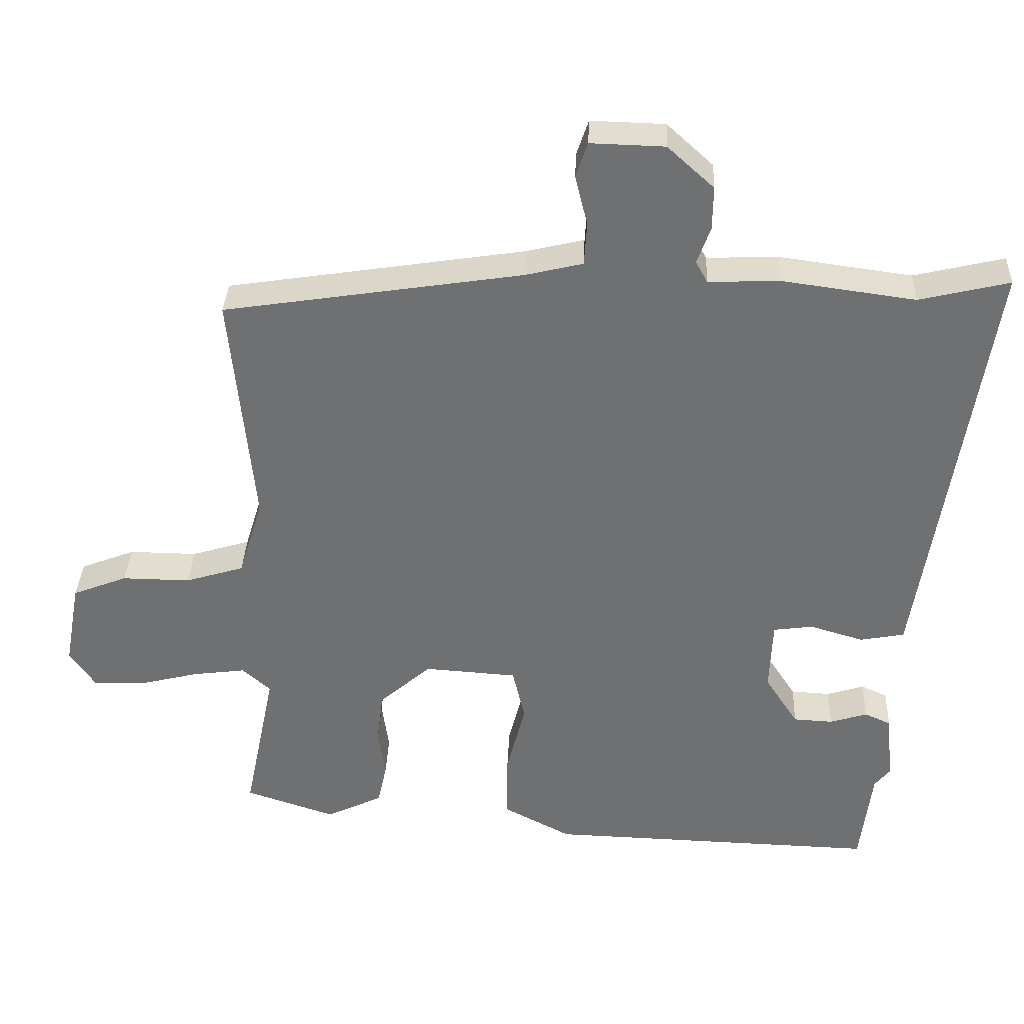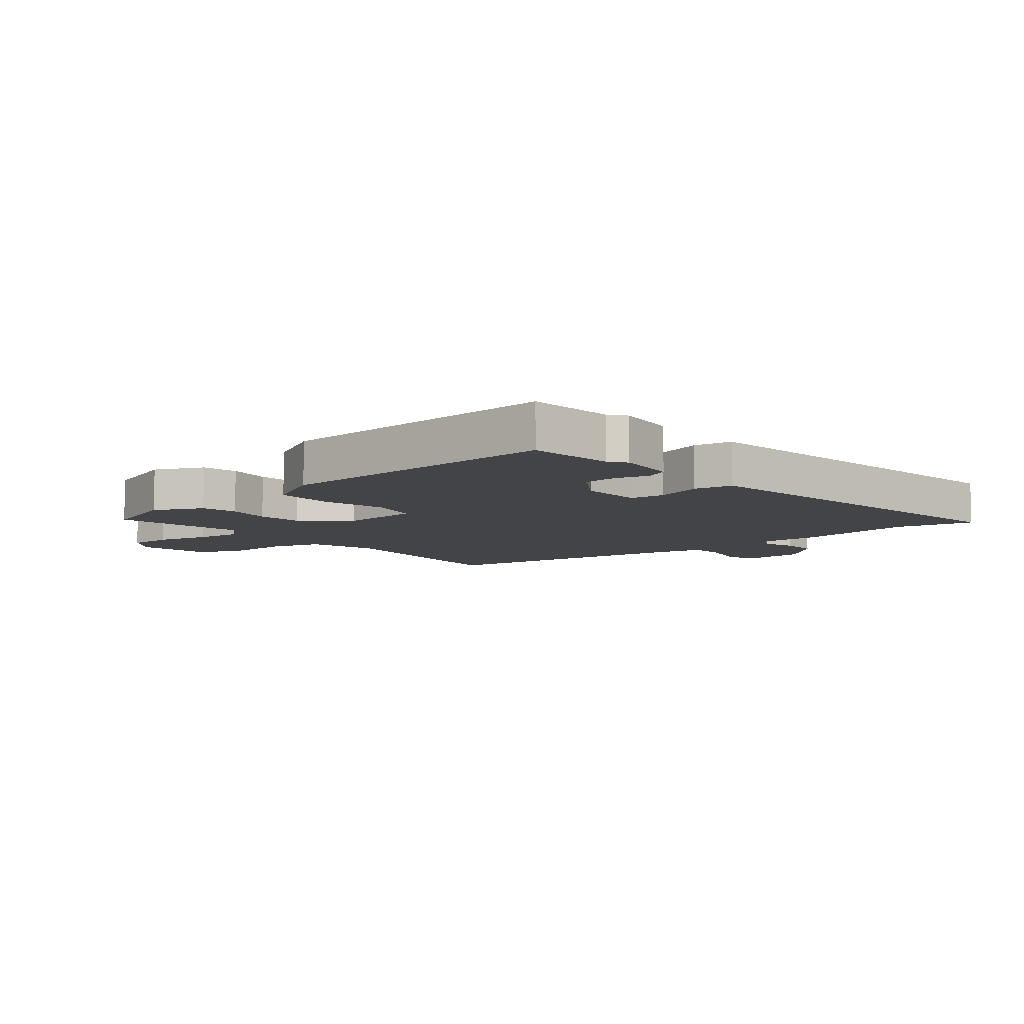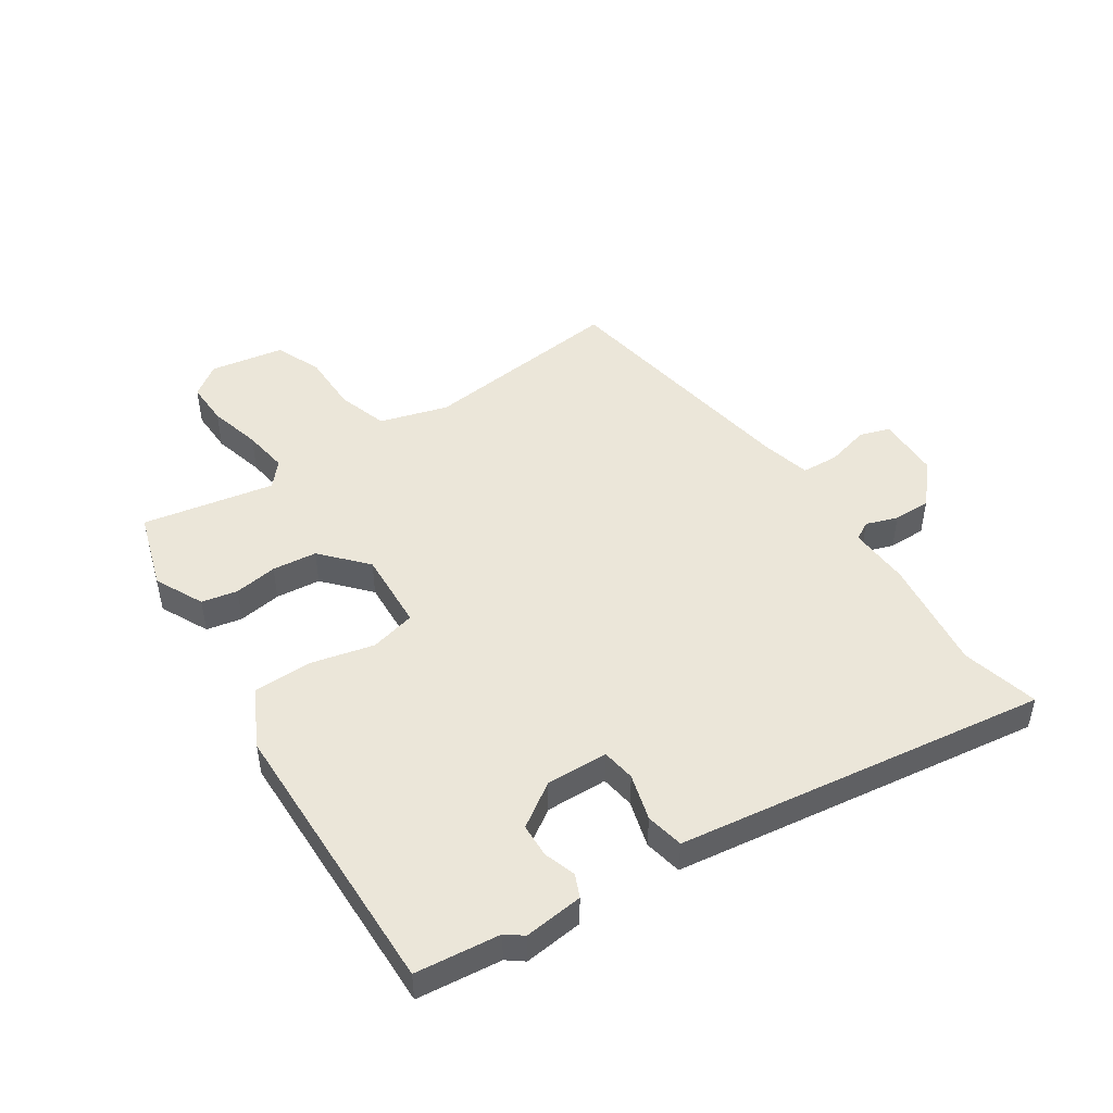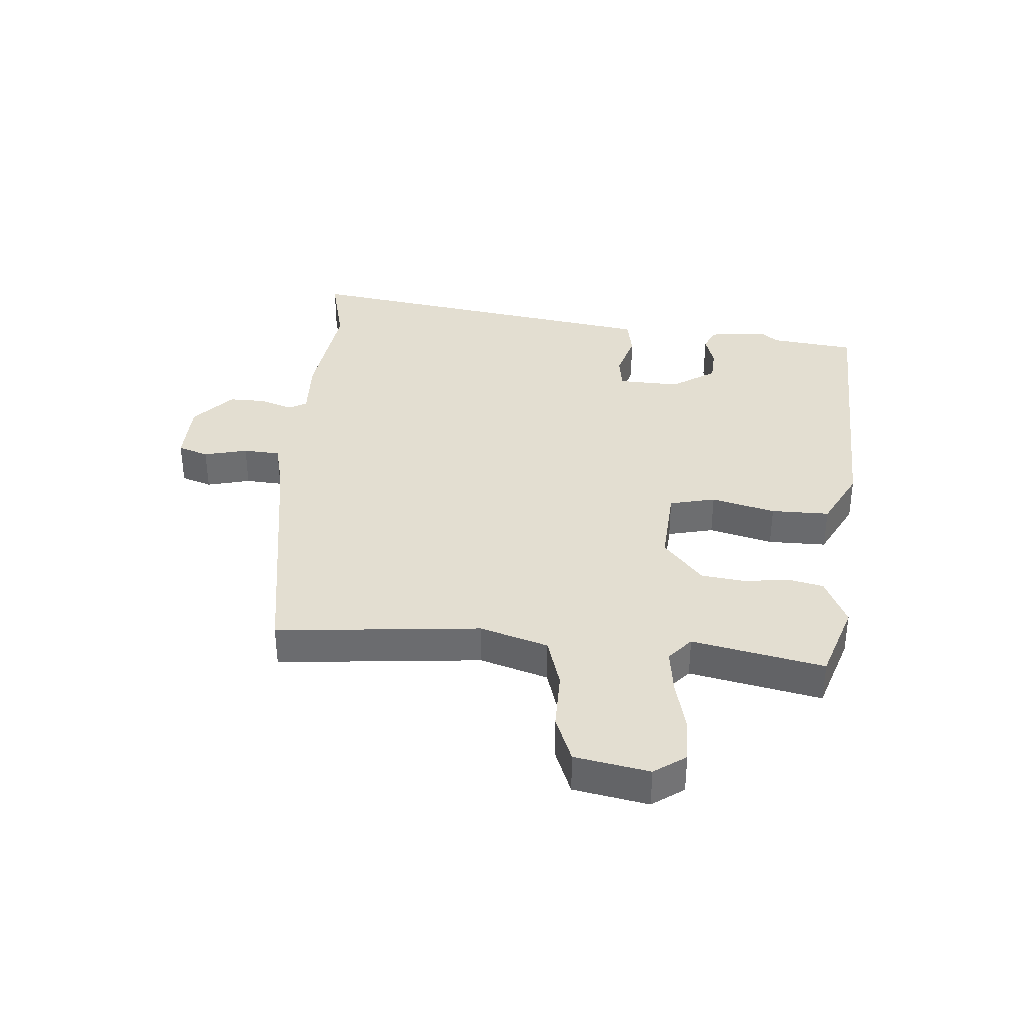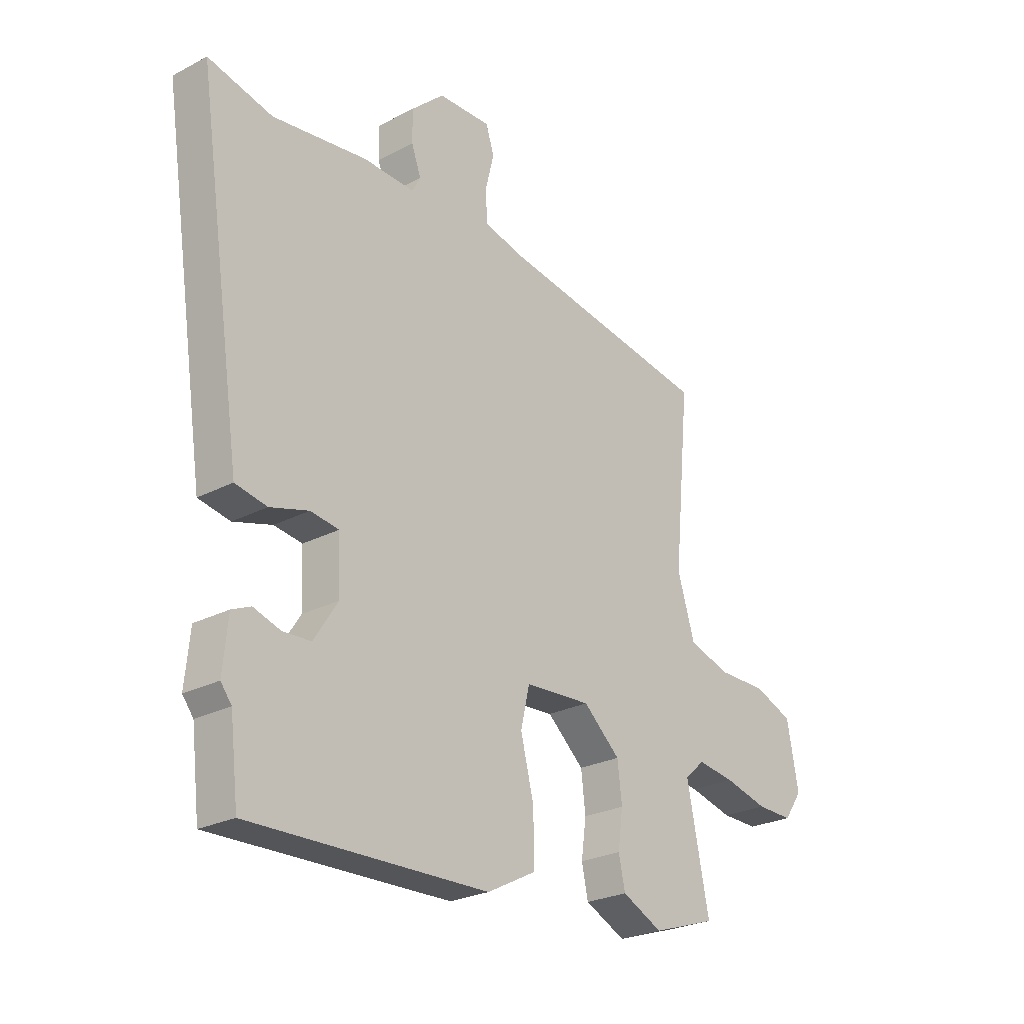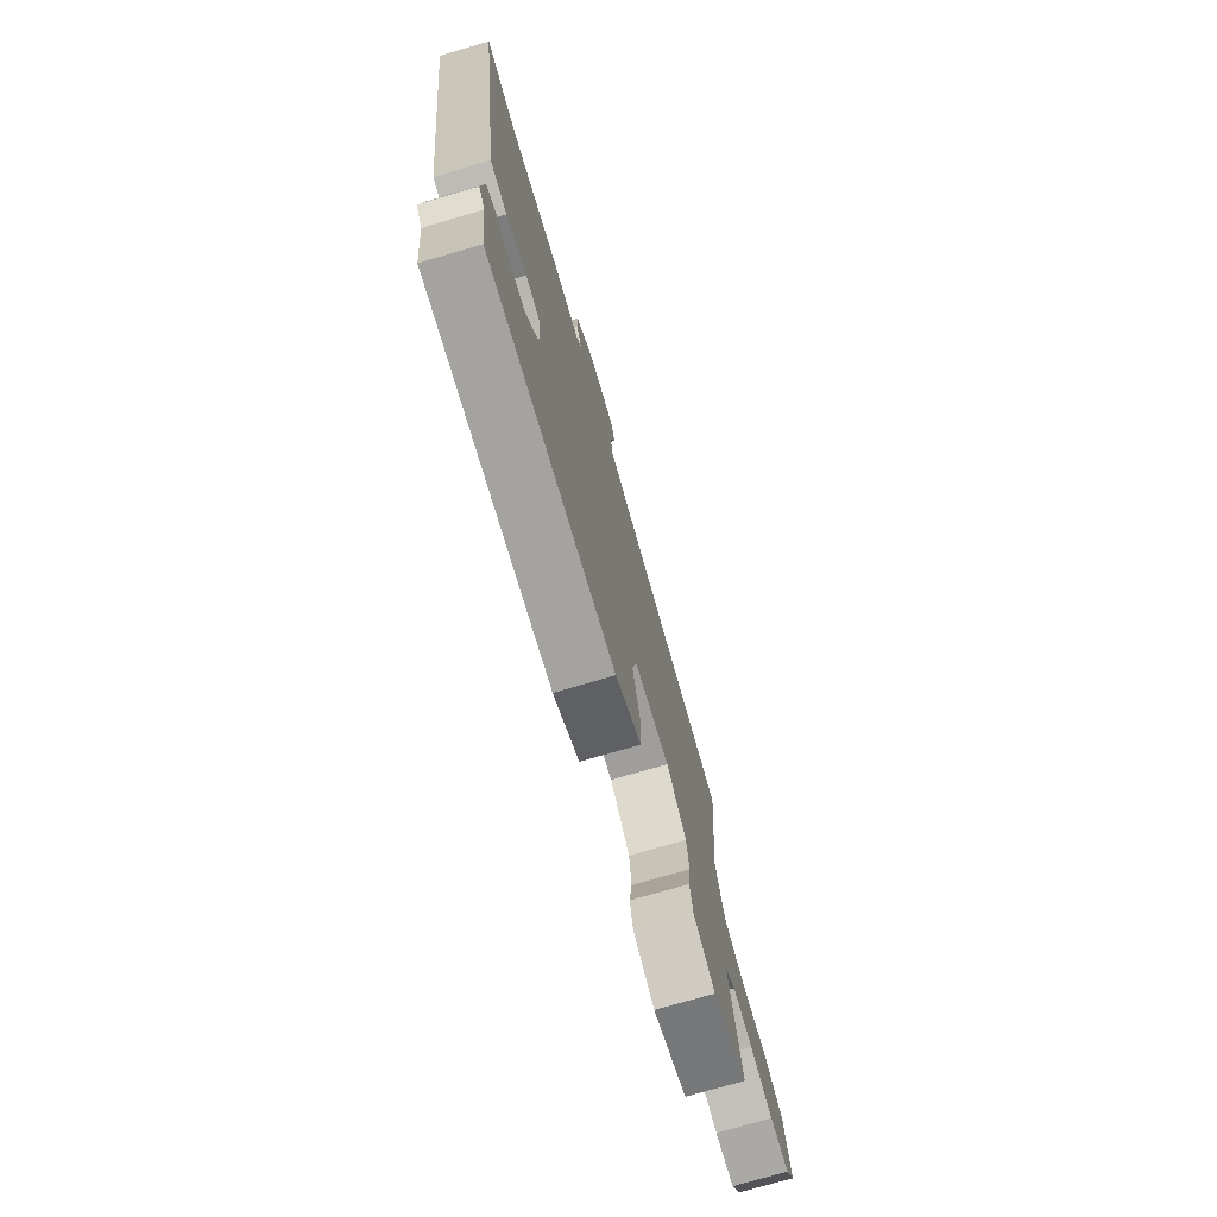
<metadata>
{"format":"obj","ext":"obj","renderer":"f3d","projection":"perspective","resolution":1024,"background":"white","views":[{"elev":34.8,"azim":-177.6,"up":"+Z"},{"elev":-8.2,"azim":-140.3,"up":"+Y"},{"elev":47.9,"azim":-124.2,"up":"+Y"},{"elev":36.3,"azim":94.7,"up":"+Y"},{"elev":-25.4,"azim":-50.0,"up":"+Z"},{"elev":-74.6,"azim":-73.7,"up":"+Z"}]}
</metadata>
<code>
v -0.495 0.07 -0.542
v -0.512 0.07 -0.4
v -0.534 0.07 -0.372
v -0.524 0.07 -0.272
v -0.486 0.07 -0.255
v -0.432 0.07 -0.272
v -0.375 0.07 -0.269
v -0.327 0.07 -0.195
v -0.331 0.07 -0.091
v -0.388 0.07 -0.083
v -0.466 0.07 -0.106
v -0.53 0.07 -0.094
v -0.547 0.07 0.019
v -0.624 0.07 0.53
v -0.494 0.07 0.499
v -0.302 0.07 0.525
v -0.199 0.07 0.521
v -0.182 0.07 0.552
v -0.201 0.07 0.605
v -0.202 0.07 0.668
v -0.135 0.07 0.729
v -0.028 0.07 0.732
v -0.011 0.07 0.681
v -0.029 0.07 0.608
v -0.025 0.07 0.546
v 0.058 0.07 0.526
v 0.49 0.07 0.459
v 0.457 0.07 0.116
v 0.492 0.07 0.002
v 0.577 0.07 -0.024
v 0.676 0.07 -0.023
v 0.755 0.07 -0.054
v 0.778 0.07 -0.179
v 0.741 0.07 -0.232
v 0.667 0.07 -0.231
v 0.579 0.07 -0.209
v 0.503 0.07 -0.199
v 0.462 0.07 -0.235
v 0.507 0.07 -0.456
v 0.377 0.07 -0.499
v 0.295 0.07 -0.46
v 0.282 0.07 -0.4
v 0.292 0.07 -0.327
v 0.283 0.07 -0.252
v 0.208 0.07 -0.186
v 0.074 0.07 -0.195
v 0.056 0.07 -0.272
v 0.083 0.07 -0.379
v 0.083 0.07 -0.477
v -0.015 0.07 -0.528
v -0.495 0 -0.542
v -0.512 0 -0.4
v -0.534 0 -0.372
v -0.524 0 -0.272
v -0.486 0 -0.255
v -0.432 0 -0.272
v -0.375 0 -0.269
v -0.327 0 -0.195
v -0.331 0 -0.091
v -0.388 0 -0.083
v -0.466 0 -0.106
v -0.53 0 -0.094
v -0.547 0 0.019
v -0.624 0 0.53
v -0.494 0 0.499
v -0.302 0 0.525
v -0.199 0 0.521
v -0.182 0 0.552
v -0.201 0 0.605
v -0.202 0 0.668
v -0.135 0 0.729
v -0.028 0 0.732
v -0.011 0 0.681
v -0.029 0 0.608
v -0.025 0 0.546
v 0.058 0 0.526
v 0.49 0 0.459
v 0.457 0 0.116
v 0.492 0 0.002
v 0.577 0 -0.024
v 0.676 0 -0.023
v 0.755 0 -0.054
v 0.778 0 -0.179
v 0.741 0 -0.232
v 0.667 0 -0.231
v 0.579 0 -0.209
v 0.503 0 -0.199
v 0.462 0 -0.235
v 0.507 0 -0.456
v 0.377 0 -0.499
v 0.295 0 -0.46
v 0.282 0 -0.4
v 0.292 0 -0.327
v 0.283 0 -0.252
v 0.208 0 -0.186
v 0.074 0 -0.195
v 0.056 0 -0.272
v 0.083 0 -0.379
v 0.083 0 -0.477
v -0.015 0 -0.528
f 50 1 2
f 49 50 2
f 48 49 2
f 47 48 2
f 46 47 2 3
f 41 42 43
f 40 41 43
f 39 40 43
f 38 39 43
f 37 38 43 44
f 34 35 36
f 33 34 36
f 32 33 36
f 31 32 36
f 30 31 36
f 29 30 36 37
f 37 44 45
f 29 37 45
f 28 29 45
f 22 23 24
f 21 22 24
f 20 21 24
f 19 20 24
f 18 19 24
f 17 18 24 25
f 15 16 17
f 13 14 15
f 13 15 17
f 12 13 17
f 11 12 17
f 10 11 17
f 17 25 26
f 10 17 26
f 9 10 26
f 3 4 5 6
f 3 6 7
f 46 3 7
f 28 45 46
f 27 28 46
f 26 27 46
f 9 26 46
f 8 9 46
f 7 8 46
f 52 51 100
f 52 100 99
f 52 99 98
f 52 98 97
f 53 52 97 96
f 93 92 91
f 93 91 90
f 93 90 89
f 93 89 88
f 94 93 88 87
f 86 85 84
f 86 84 83
f 86 83 82
f 86 82 81
f 86 81 80
f 87 86 80 79
f 95 94 87
f 95 87 79
f 95 79 78
f 74 73 72
f 74 72 71
f 74 71 70
f 74 70 69
f 74 69 68
f 75 74 68 67
f 67 66 65
f 65 64 63
f 67 65 63
f 67 63 62
f 67 62 61
f 67 61 60
f 76 75 67
f 76 67 60
f 76 60 59
f 56 55 54 53
f 57 56 53
f 57 53 96
f 96 95 78
f 96 78 77
f 96 77 76
f 96 76 59
f 96 59 58
f 96 58 57
f 1 51 52 2
f 2 52 53 3
f 3 53 54 4
f 4 54 55 5
f 5 55 56 6
f 6 56 57 7
f 7 57 58 8
f 8 58 59 9
f 9 59 60 10
f 10 60 61 11
f 11 61 62 12
f 12 62 63 13
f 13 63 64 14
f 14 64 65 15
f 15 65 66 16
f 16 66 67 17
f 17 67 68 18
f 18 68 69 19
f 19 69 70 20
f 20 70 71 21
f 21 71 72 22
f 22 72 73 23
f 23 73 74 24
f 24 74 75 25
f 25 75 76 26
f 26 76 77 27
f 27 77 78 28
f 28 78 79 29
f 29 79 80 30
f 30 80 81 31
f 31 81 82 32
f 32 82 83 33
f 33 83 84 34
f 34 84 85 35
f 35 85 86 36
f 36 86 87 37
f 37 87 88 38
f 38 88 89 39
f 39 89 90 40
f 40 90 91 41
f 41 91 92 42
f 42 92 93 43
f 43 93 94 44
f 44 94 95 45
f 45 95 96 46
f 46 96 97 47
f 47 97 98 48
f 48 98 99 49
f 49 99 100 50
f 50 100 51 1

</code>
